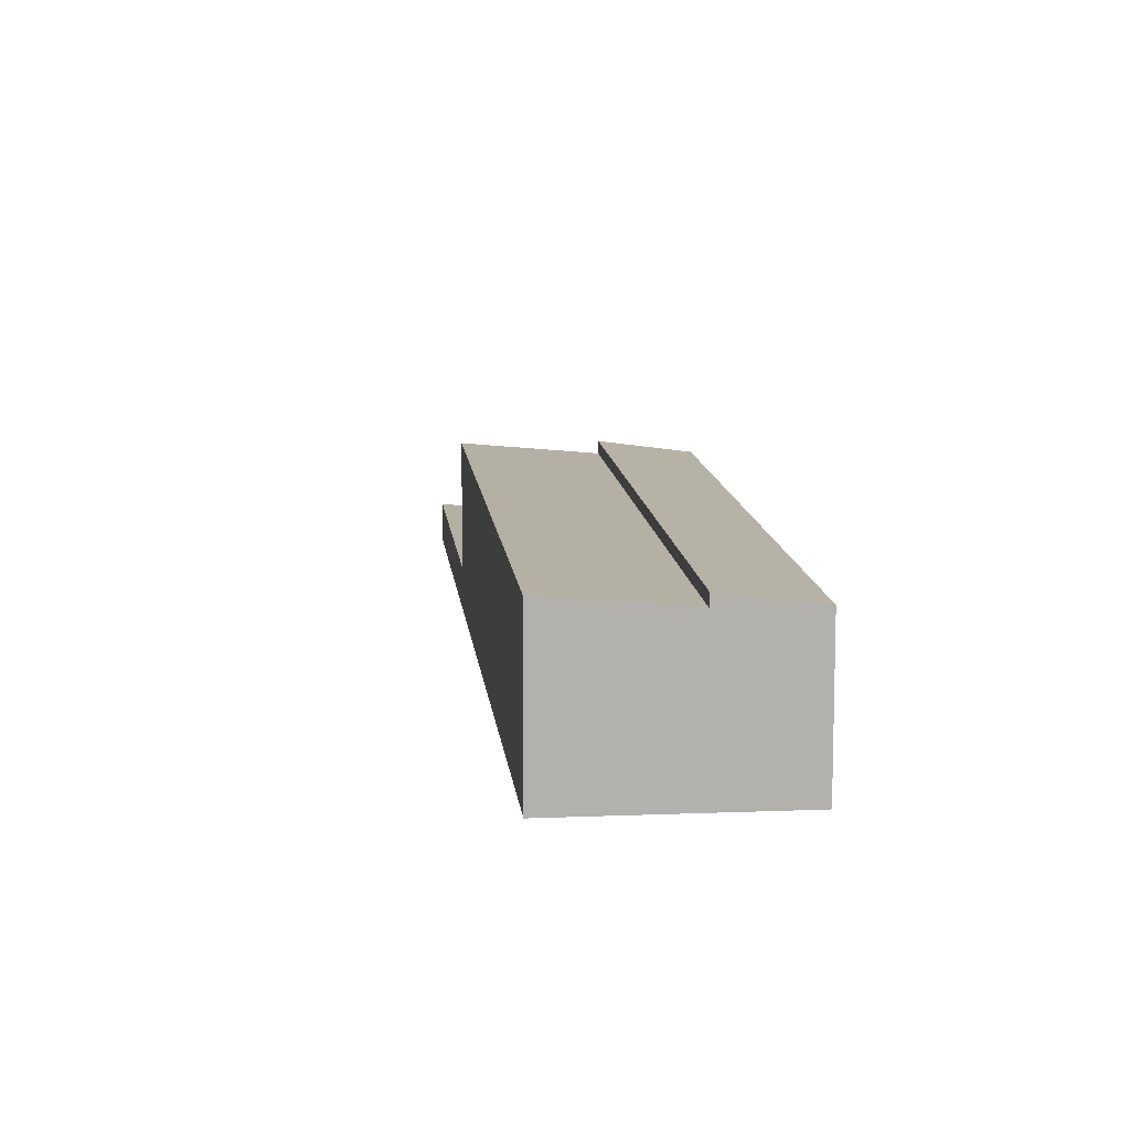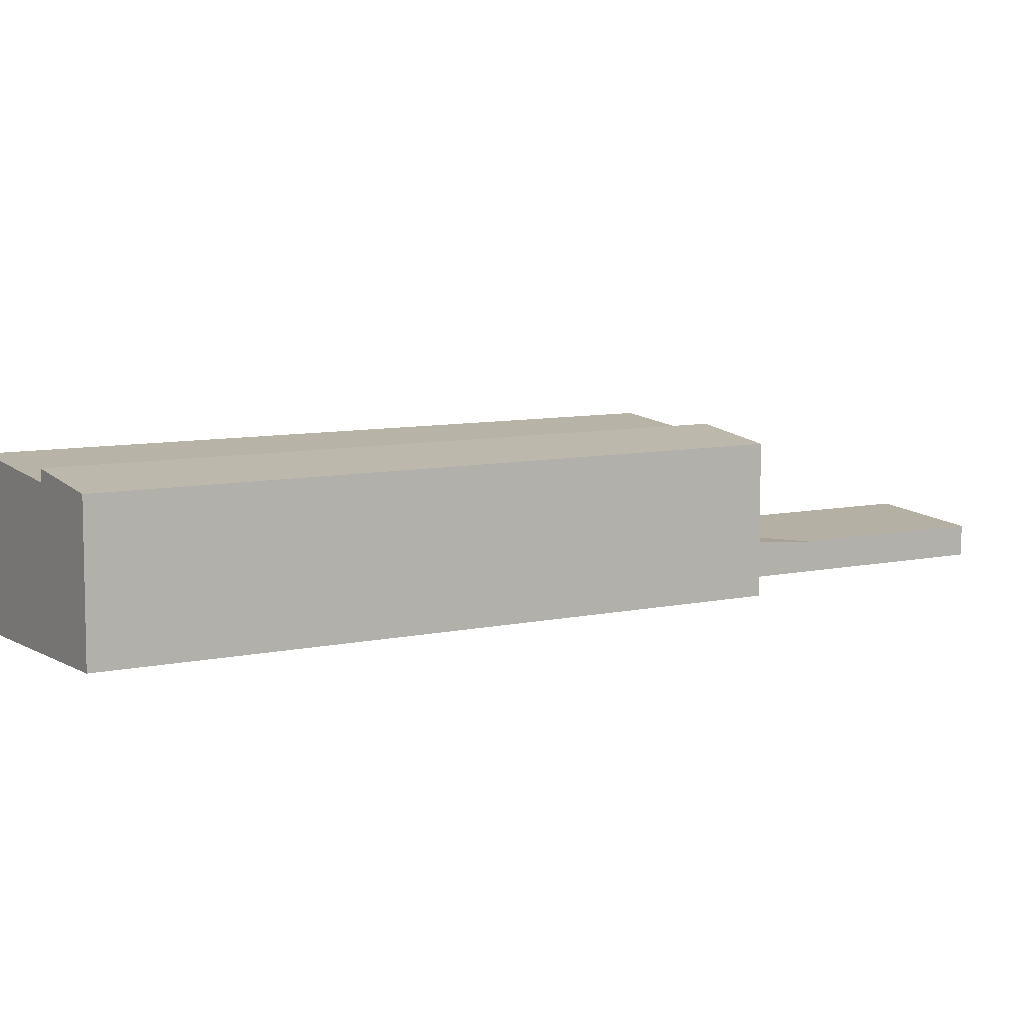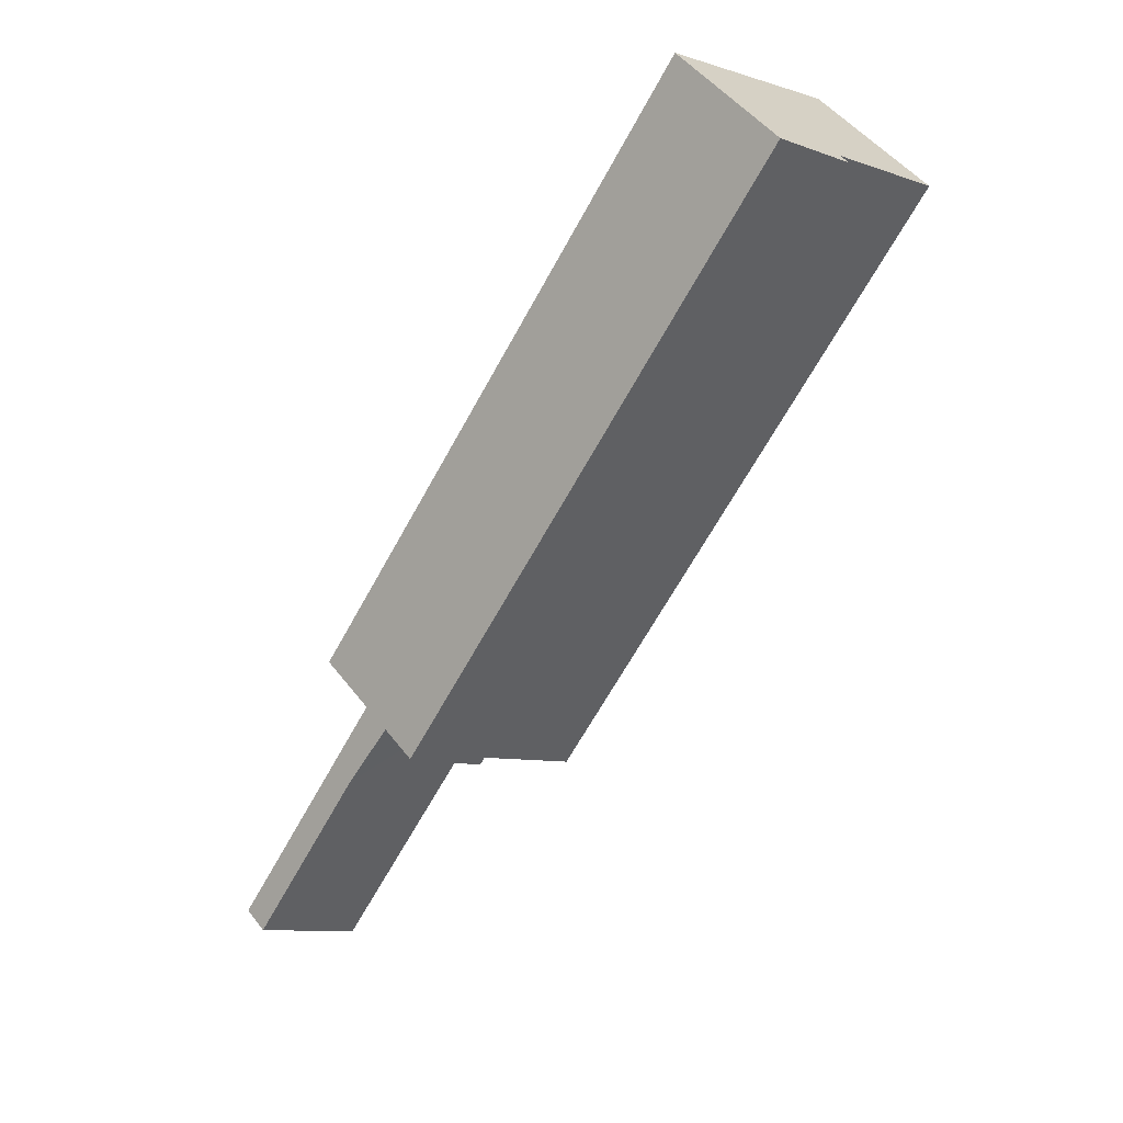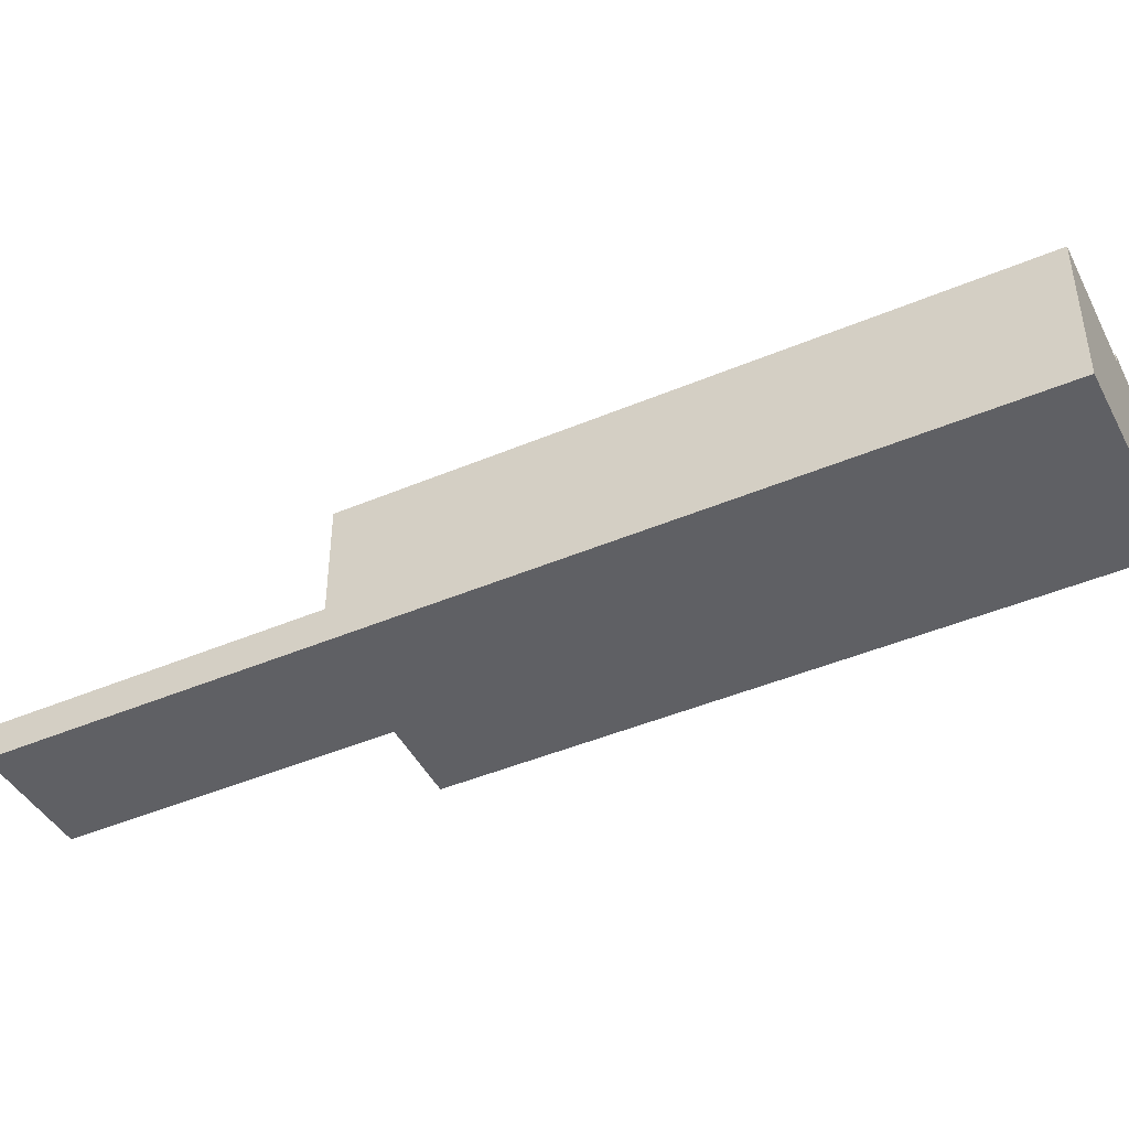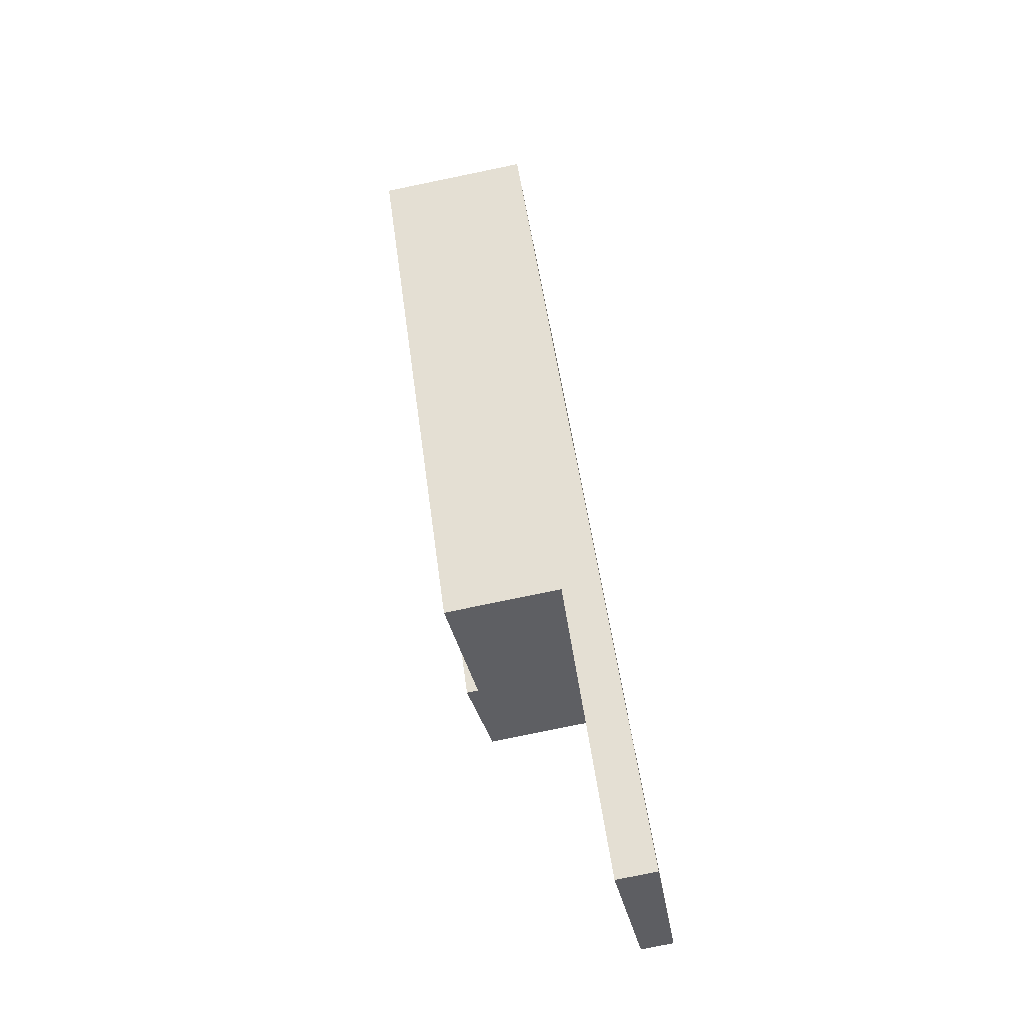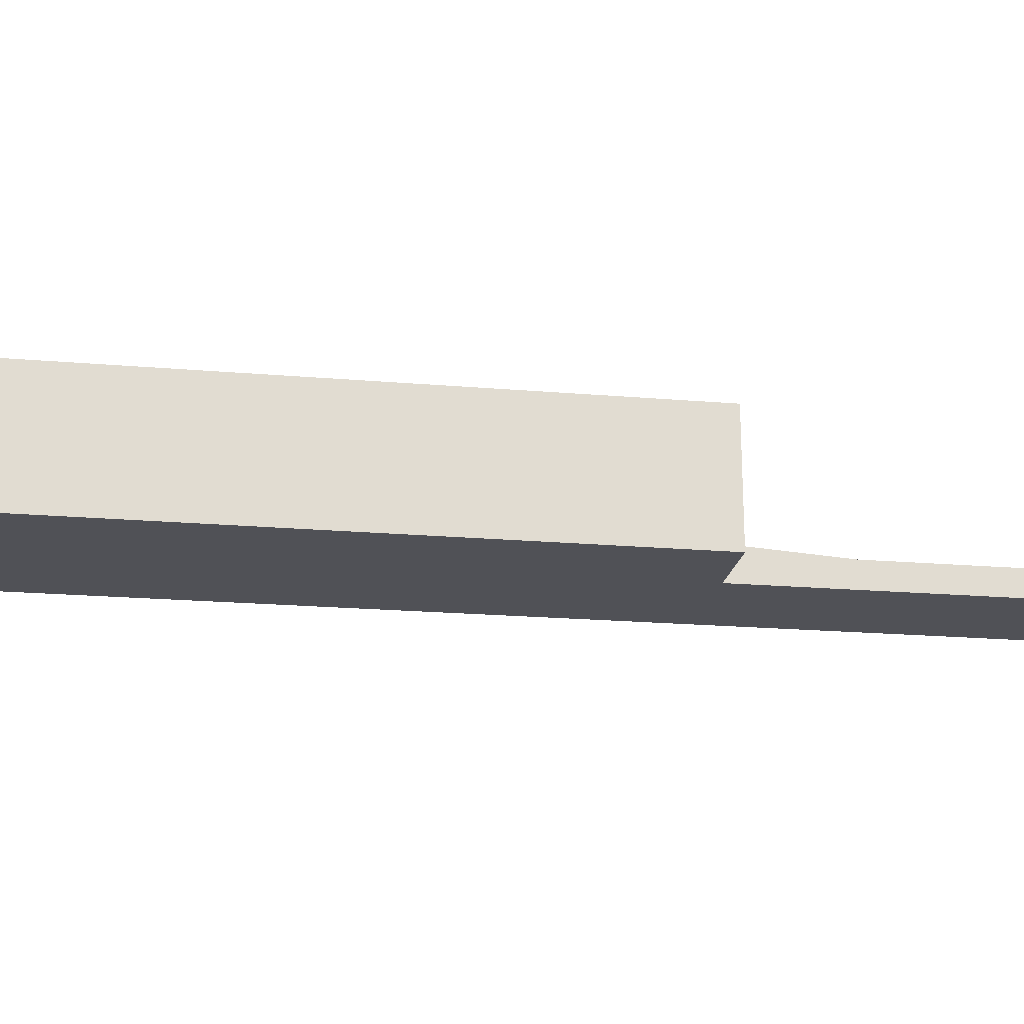
<metadata>
{"format":"obj","ext":"obj","renderer":"f3d","projection":"perspective","resolution":1024,"background":"white","views":[{"elev":11.3,"azim":-41.7,"up":"+Y"},{"elev":7.9,"azim":21.7,"up":"+Y"},{"elev":48.3,"azim":144.5,"up":"+Z"},{"elev":-45.0,"azim":-99.9,"up":"+Y"},{"elev":-79.8,"azim":-78.4,"up":"+Z"},{"elev":-20.5,"azim":45.2,"up":"+Y"}]}
</metadata>
<code>
v  26.25 1.519e-15 -24.81
v  9.069 -4.024e-16 6.572
v  5.363 -2.38e-16 3.887
v  29.91 1.357e-15 -22.16
v  36.58 2.389e-15 -39.01
v  25.13 2.114e-15 -34.53
v  31.42 2.644e-15 -43.17
v  30.29 1.859e-15 -30.37
v  20.89 1.757e-15 -28.7
v  0 0 0
v  0.0001742 8.165 -0.0002587
v  20.89 8.165 -28.7
v  20.89 2.04 -28.7
v  26.25 7.562 -24.81
v  26.25 2.04 -24.81
v  5.363 7.562 3.887
v  5.363 8.165 3.887
v  26.25 8.165 -24.81
v  29.91 7.562 -22.16
v  9.069 7.562 6.572
v  25.13 2.04 -34.53
v  31.42 2.04 -43.17
v  36.58 1.58 -39.01
v  30.29 1.58 -30.37
g defaultobject
f 1 2 3
f 2 1 4
f 5 6 7
f 6 5 8
f 1 6 8
f 6 1 9
f 9 3 10
f 3 9 1
f 11 9 10
f 9 11 12
f 13 14 15
f 14 13 12
f 16 10 3
f 10 16 11
f 17 14 16
f 14 17 18
f 1 19 4
f 19 1 18
f 4 20 2
f 20 4 19
f 20 3 2
f 3 20 17
f 21 7 6
f 7 21 22
f 7 23 5
f 23 7 22
f 5 24 8
f 24 5 23
f 8 15 1
f 15 8 24
f 13 6 9
f 6 13 21
f 20 18 17
f 18 20 19
f 23 21 24
f 21 23 22
f 24 13 15
f 13 24 21
f 16 12 11
f 12 16 14

</code>
